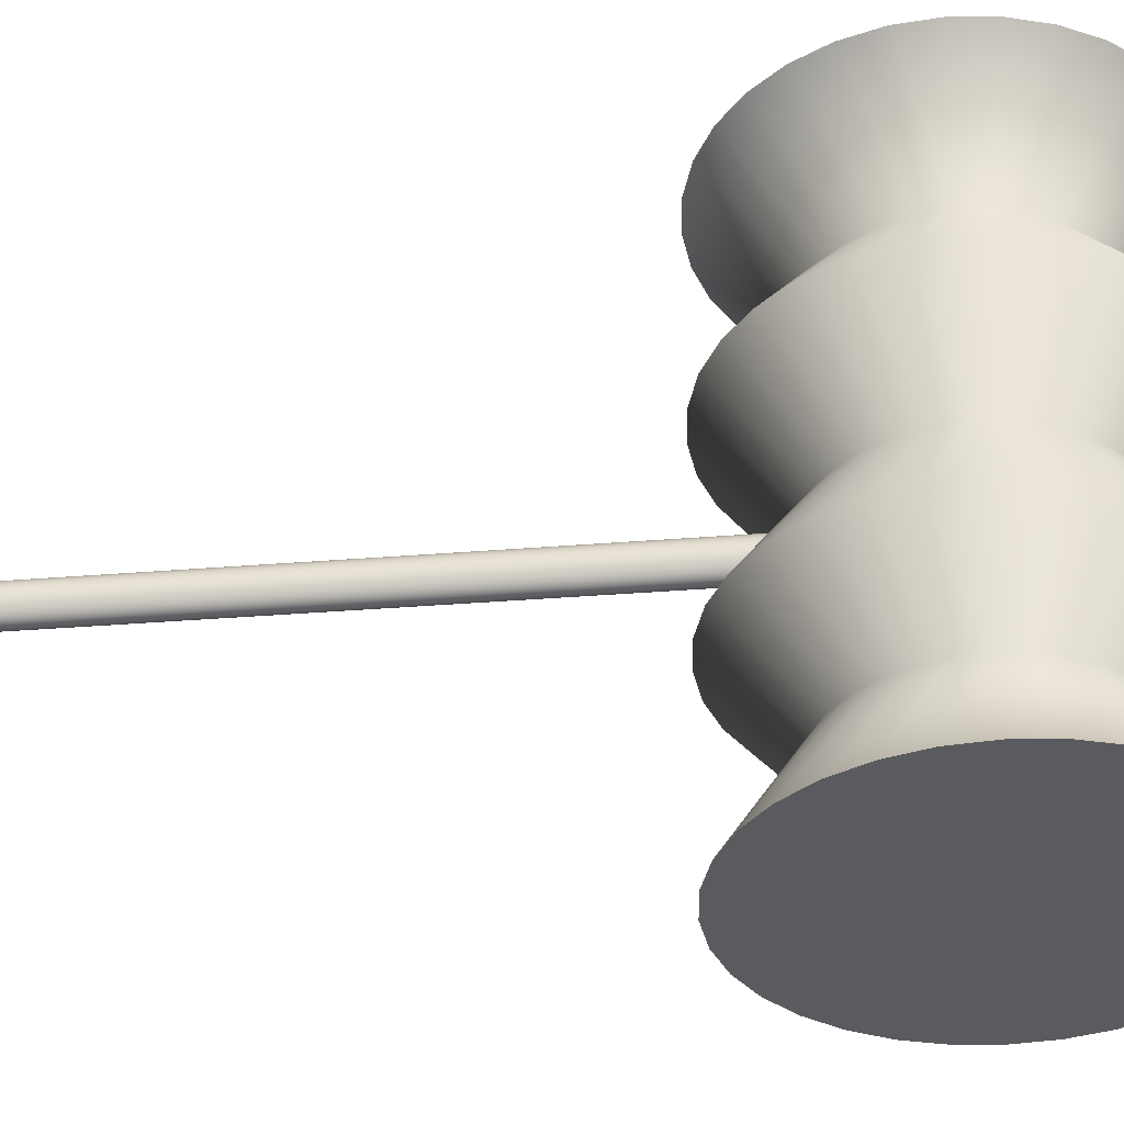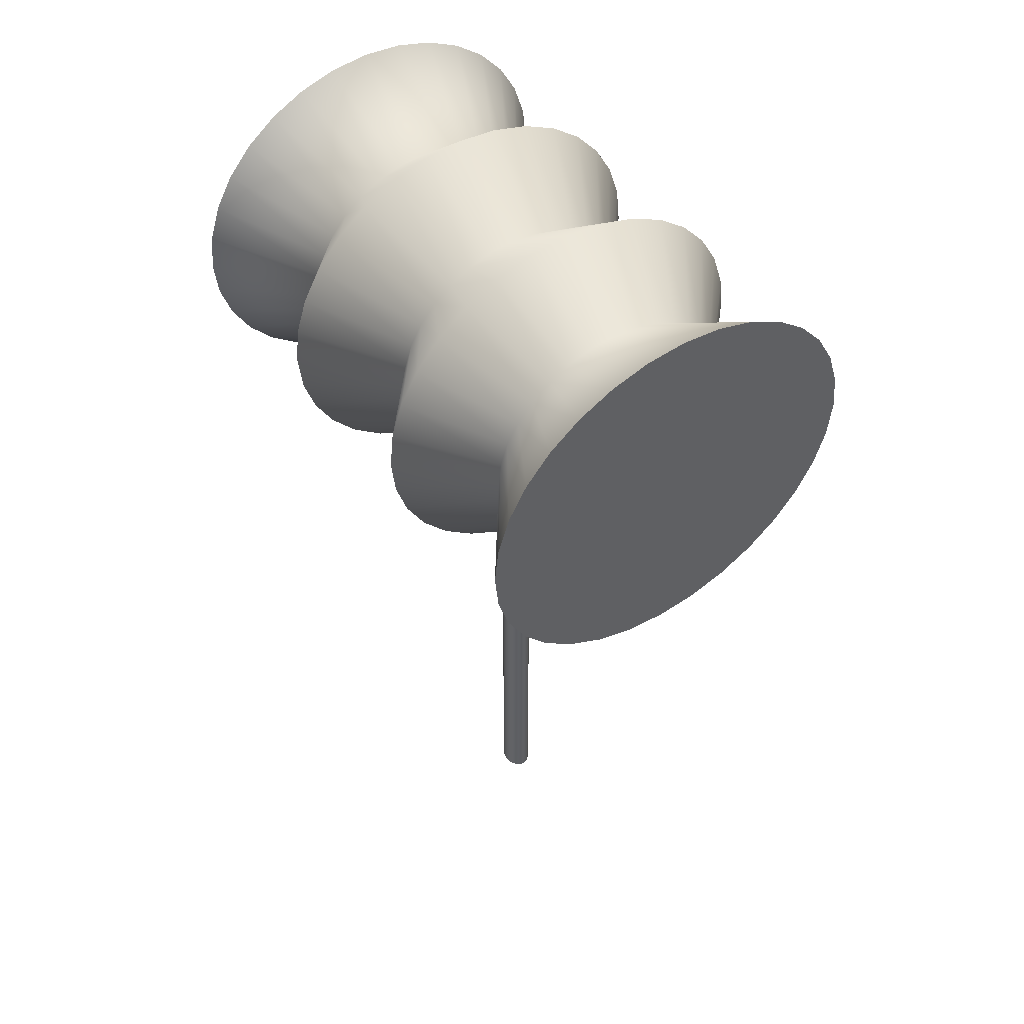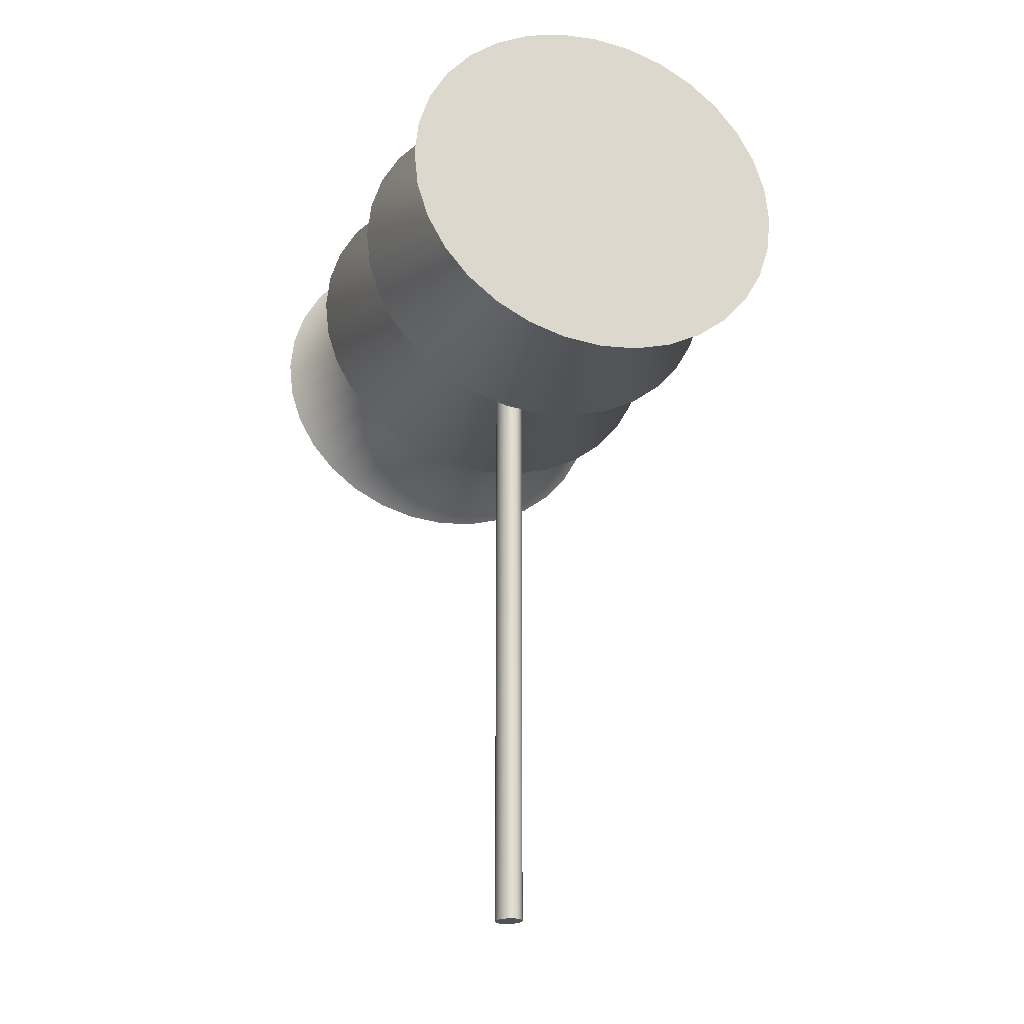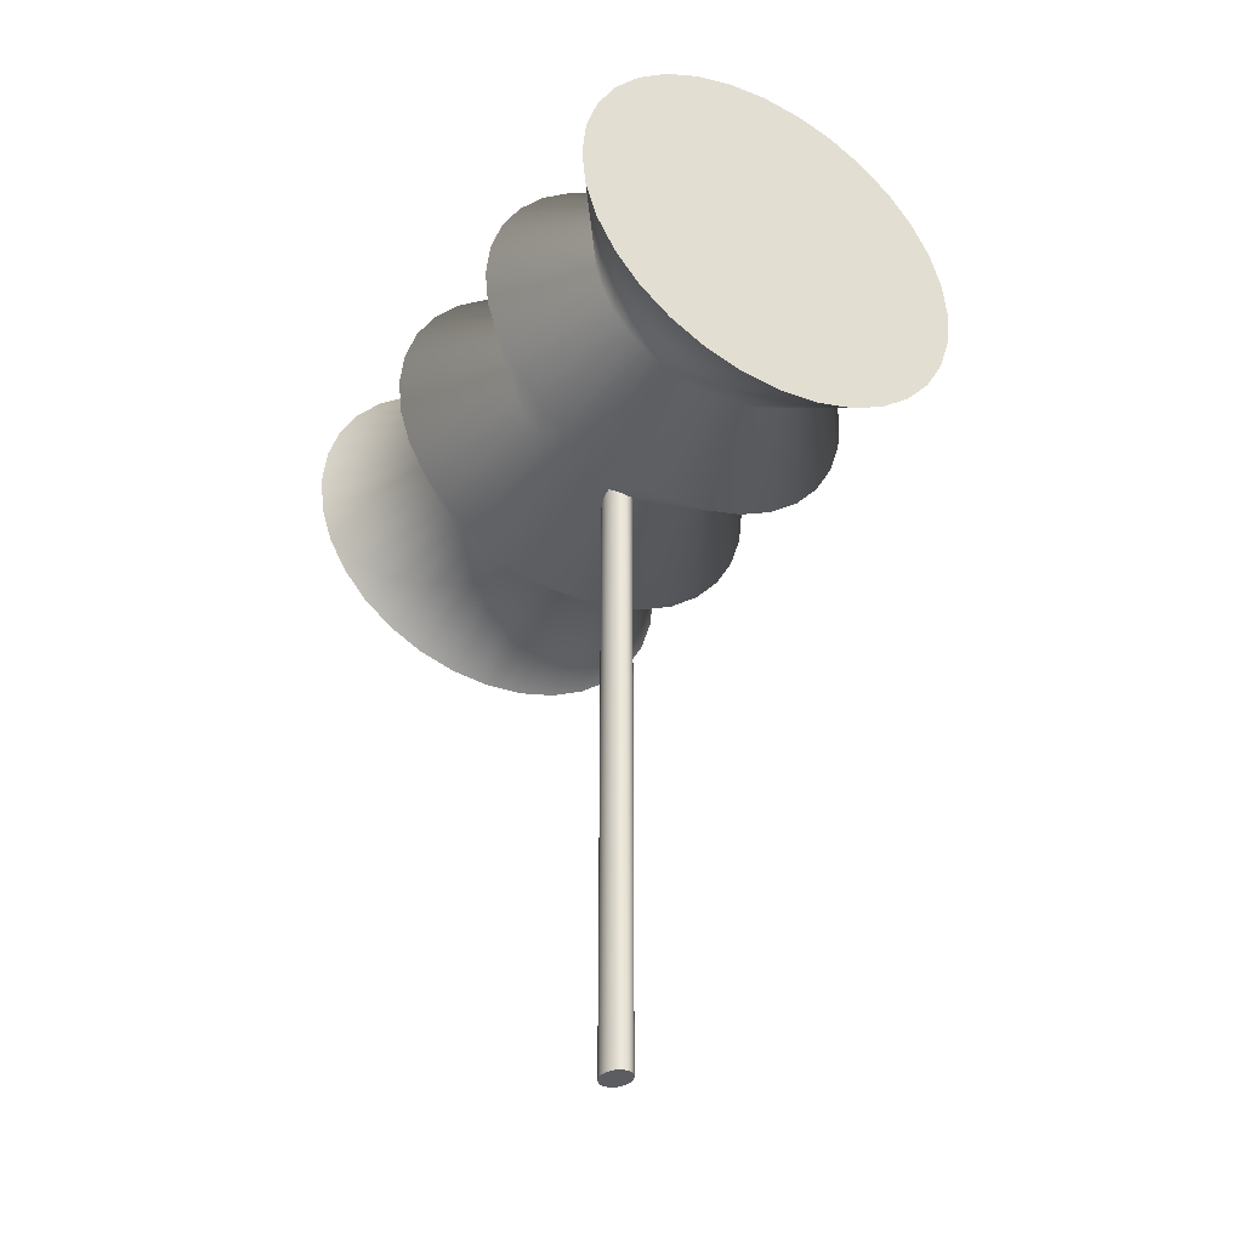
<metadata>
{"format":"obj","ext":"obj","renderer":"f3d","projection":"perspective","resolution":1024,"background":"white","views":[{"elev":-32.9,"azim":96.5,"up":"+Z"},{"elev":47.3,"azim":145.5,"up":"+Y"},{"elev":-21.5,"azim":-19.8,"up":"+Y"},{"elev":-35.8,"azim":-31.2,"up":"+Y"}]}
</metadata>
<code>
o handle.001
v 1.519 7.527 -1.942
v 1.49 7.255 -1.942
v 1.519 7.527 2.043
v 1.49 7.798 -1.942
v 1.404 8.059 -1.942
v 1.49 7.798 2.043
v 1.404 8.059 2.043
v 1.264 8.3 2.043
v 1.076 8.511 2.043
v 1.264 8.3 -1.942
v 1.076 8.511 -1.942
v 0.8476 8.684 -1.942
v 0.5866 8.813 -1.942
v 0.8476 8.684 2.043
v 0.5866 8.813 2.043
v 0.3033 8.892 2.043
v 0.008699 8.919 2.043
v 0.3033 8.892 -1.942
v 0.008699 8.919 -1.942
v -0.2859 8.892 -1.942
v -0.5692 8.813 -1.942
v -0.2859 8.892 2.043
v -0.5692 8.813 2.043
v -0.8302 8.684 2.043
v -1.059 8.511 2.043
v -0.8302 8.684 -1.942
v -1.059 8.511 -1.942
v -1.247 8.3 -1.942
v -1.386 8.059 -1.942
v -1.247 8.3 2.043
v -1.386 8.059 2.043
v -1.472 7.798 2.043
v -1.501 7.527 2.043
v -1.472 7.798 -1.942
v -1.501 7.527 -1.942
v -1.472 7.255 -1.942
v -1.386 6.994 -1.942
v -1.472 7.255 2.043
v -1.386 6.994 2.043
v -1.247 6.753 2.043
v -1.059 6.542 2.043
v -1.247 6.753 -1.942
v -1.059 6.542 -1.942
v -0.8302 6.369 -1.942
v -0.5692 6.24 -1.942
v -0.8302 6.369 2.043
v -0.5692 6.24 2.043
v -0.2859 6.161 2.043
v 0.008699 6.134 2.043
v -0.2859 6.161 -1.942
v 0.008699 6.134 -1.942
v 0.3033 6.161 -1.942
v 0.5866 6.24 -1.942
v 0.3033 6.161 2.043
v 0.5866 6.24 2.043
v 0.8476 6.369 2.043
v 1.076 6.542 2.043
v 0.8476 6.369 -1.942
v 1.076 6.542 -1.942
v 1.264 6.753 -1.942
v 1.404 6.994 -1.942
v 1.264 6.753 2.043
v 1.404 6.994 2.043
v 1.49 7.255 2.043
v 0.9794 7.527 -1.195
v 1.519 7.527 -0.6133
v 0.9794 7.527 0.0509
v 1.519 7.527 0.7151
v 0.9794 7.527 1.297
v 0.9608 7.701 1.297
v 1.49 7.798 0.7151
v 0.9608 7.701 0.0509
v 1.49 7.798 -0.6133
v 0.9608 7.701 -1.195
v 0.9055 7.869 1.297
v 1.404 8.059 0.7151
v 0.9055 7.869 0.0509
v 1.404 8.059 -0.6133
v 0.9055 7.869 -1.195
v 0.8158 8.024 1.297
v 1.264 8.3 0.7151
v 0.8158 8.024 0.0509
v 1.264 8.3 -0.6133
v 0.8158 8.024 -1.195
v 0.6951 8.159 1.297
v 1.076 8.511 0.7151
v 0.6951 8.159 0.0509
v 1.076 8.511 -0.6133
v 0.6951 8.159 -1.195
v 0.548 8.271 1.297
v 0.8476 8.684 0.7151
v 0.548 8.271 0.0509
v 0.8476 8.684 -0.6133
v 0.548 8.271 -1.195
v 0.3802 8.353 1.297
v 0.5866 8.813 0.7151
v 0.3802 8.353 0.0509
v 0.5866 8.813 -0.6133
v 0.3802 8.353 -1.195
v 0.1981 8.404 1.297
v 0.3033 8.892 0.7151
v 0.1981 8.404 0.0509
v 0.3033 8.892 -0.6133
v 0.1981 8.404 -1.195
v 0.008699 8.422 1.297
v 0.008699 8.919 0.7151
v 0.008699 8.422 0.0509
v 0.008699 8.919 -0.6133
v 0.008699 8.422 -1.195
v -0.1807 8.404 1.297
v -0.2859 8.892 0.7151
v -0.1807 8.404 0.0509
v -0.2859 8.892 -0.6133
v -0.1807 8.404 -1.195
v -0.3628 8.353 1.297
v -0.5692 8.813 0.7151
v -0.3628 8.353 0.0509
v -0.5692 8.813 -0.6133
v -0.3628 8.353 -1.195
v -0.5306 8.271 1.297
v -0.8302 8.684 0.7151
v -0.5306 8.271 0.0509
v -0.8302 8.684 -0.6133
v -0.5306 8.271 -1.195
v -0.6777 8.159 1.297
v -1.059 8.511 0.7151
v -0.6777 8.159 0.0509
v -1.059 8.511 -0.6133
v -0.6777 8.159 -1.195
v -0.7984 8.024 1.297
v -1.247 8.3 0.7151
v -0.7984 8.024 0.0509
v -1.247 8.3 -0.6133
v -0.7984 8.024 -1.195
v -0.8881 7.869 1.297
v -1.386 8.059 0.7151
v -0.8881 7.869 0.0509
v -1.386 8.059 -0.6133
v -0.8881 7.869 -1.195
v -0.9434 7.701 1.297
v -1.472 7.798 0.7151
v -0.9434 7.701 0.0509
v -1.472 7.798 -0.6133
v -0.9434 7.701 -1.195
v -0.962 7.527 1.297
v -1.501 7.527 0.7151
v -0.962 7.527 0.0509
v -1.501 7.527 -0.6133
v -0.962 7.527 -1.195
v -0.9434 7.352 1.297
v -1.472 7.255 0.7151
v -0.9434 7.352 0.0509
v -1.472 7.255 -0.6133
v -0.9434 7.352 -1.195
v -0.8881 7.184 1.297
v -1.386 6.994 0.7151
v -0.8881 7.184 0.0509
v -1.386 6.994 -0.6133
v -0.8881 7.184 -1.195
v -0.7984 7.029 1.297
v -1.247 6.753 0.7151
v -0.7984 7.029 0.0509
v -1.247 6.753 -0.6133
v -0.7984 7.029 -1.195
v -0.6777 6.894 1.297
v -1.059 6.542 0.7151
v -0.6777 6.894 0.0509
v -1.059 6.542 -0.6133
v -0.6777 6.894 -1.195
v -0.5306 6.782 1.297
v -0.8302 6.369 0.7151
v -0.5306 6.782 0.0509
v -0.8302 6.369 -0.6133
v -0.5306 6.782 -1.195
v -0.3628 6.7 1.297
v -0.5692 6.24 0.7151
v -0.3628 6.7 0.0509
v -0.5692 6.24 -0.6133
v -0.3628 6.7 -1.195
v -0.1807 6.649 1.297
v -0.2859 6.161 0.7151
v -0.1807 6.649 0.0509
v -0.2859 6.161 -0.6133
v -0.1807 6.649 -1.195
v 0.008699 6.632 1.297
v 0.008699 6.134 0.7151
v 0.008699 6.632 0.0509
v 0.008699 6.134 -0.6133
v 0.008699 6.632 -1.195
v 0.1981 6.649 1.297
v 0.3033 6.161 0.7151
v 0.1981 6.649 0.0509
v 0.3033 6.161 -0.6133
v 0.1981 6.649 -1.195
v 0.3802 6.7 1.297
v 0.5866 6.24 0.7151
v 0.3802 6.7 0.0509
v 0.5866 6.24 -0.6133
v 0.3802 6.7 -1.195
v 0.548 6.782 1.297
v 0.8476 6.369 0.7151
v 0.548 6.782 0.0509
v 0.8476 6.369 -0.6133
v 0.548 6.782 -1.195
v 0.6951 6.894 1.297
v 1.076 6.542 0.7151
v 0.6951 6.894 0.0509
v 1.076 6.542 -0.6133
v 0.6951 6.894 -1.195
v 0.8158 7.029 1.297
v 1.264 6.753 0.7151
v 0.8158 7.029 0.0509
v 1.264 6.753 -0.6133
v 0.8158 7.029 -1.195
v 0.9055 7.184 1.297
v 1.404 6.994 0.7151
v 0.9055 7.184 0.0509
v 1.404 6.994 -0.6133
v 0.9055 7.184 -1.195
v 0.9608 7.352 1.297
v 1.49 7.255 0.7151
v 0.9608 7.352 0.0509
v 1.49 7.255 -0.6133
v 0.9608 7.352 -1.195
f 36 20 4
f 69 64 220
f 6 69 70
f 7 70 75
f 31 47 63
f 8 75 80
f 9 80 85
f 14 85 90
f 15 90 95
f 16 95 100
f 17 100 105
f 110 17 105
f 115 22 110
f 120 23 115
f 125 24 120
f 130 25 125
f 135 30 130
f 140 31 135
f 145 32 140
f 38 145 150
f 39 150 155
f 40 155 160
f 41 160 165
f 46 165 170
f 47 170 175
f 48 175 180
f 49 180 185
f 190 49 185
f 195 54 190
f 200 55 195
f 205 56 200
f 210 57 205
f 215 62 210
f 220 63 215
f 224 61 2
f 224 218 219
f 222 218 223
f 222 216 217
f 220 216 221
f 219 60 61
f 219 213 214
f 217 213 218
f 217 211 212
f 215 211 216
f 214 59 60
f 214 208 209
f 212 208 213
f 212 206 207
f 210 206 211
f 209 58 59
f 209 203 204
f 207 203 208
f 207 201 202
f 205 201 206
f 204 53 58
f 204 198 199
f 202 198 203
f 202 196 197
f 200 196 201
f 199 52 53
f 199 193 194
f 197 193 198
f 197 191 192
f 195 191 196
f 194 51 52
f 194 188 189
f 192 188 193
f 192 186 187
f 190 186 191
f 51 184 50
f 188 184 189
f 188 182 183
f 186 182 187
f 186 180 181
f 50 179 45
f 183 179 184
f 183 177 178
f 181 177 182
f 181 175 176
f 45 174 44
f 178 174 179
f 178 172 173
f 176 172 177
f 176 170 171
f 44 169 43
f 173 169 174
f 173 167 168
f 171 167 172
f 171 165 166
f 43 164 42
f 168 164 169
f 168 162 163
f 166 162 167
f 166 160 161
f 42 159 37
f 163 159 164
f 163 157 158
f 161 157 162
f 161 155 156
f 37 154 36
f 158 154 159
f 158 152 153
f 156 152 157
f 156 150 151
f 36 149 35
f 153 149 154
f 153 147 148
f 151 147 152
f 151 145 146
f 149 34 35
f 149 143 144
f 147 143 148
f 147 141 142
f 145 141 146
f 144 29 34
f 144 138 139
f 142 138 143
f 142 136 137
f 140 136 141
f 139 28 29
f 139 133 134
f 137 133 138
f 137 131 132
f 135 131 136
f 134 27 28
f 134 128 129
f 132 128 133
f 132 126 127
f 130 126 131
f 129 26 27
f 129 123 124
f 127 123 128
f 127 121 122
f 125 121 126
f 124 21 26
f 124 118 119
f 122 118 123
f 122 116 117
f 120 116 121
f 119 20 21
f 119 113 114
f 117 113 118
f 117 111 112
f 115 111 116
f 114 19 20
f 114 108 109
f 112 108 113
f 112 106 107
f 110 106 111
f 19 104 18
f 108 104 109
f 108 102 103
f 106 102 107
f 106 100 101
f 18 99 13
f 103 99 104
f 103 97 98
f 101 97 102
f 101 95 96
f 13 94 12
f 98 94 99
f 98 92 93
f 96 92 97
f 96 90 91
f 12 89 11
f 93 89 94
f 93 87 88
f 91 87 92
f 91 85 86
f 11 84 10
f 88 84 89
f 88 82 83
f 86 82 87
f 86 80 81
f 10 79 5
f 83 79 84
f 83 77 78
f 81 77 82
f 81 75 76
f 5 74 4
f 78 74 79
f 78 72 73
f 76 72 77
f 76 70 71
f 4 65 1
f 73 65 74
f 73 67 66
f 71 67 72
f 71 69 68
f 65 2 1
f 65 223 224
f 67 223 66
f 67 221 222
f 69 221 68
f 4 1 2
f 2 61 60
f 60 59 58
f 58 53 52
f 52 51 50
f 50 45 44
f 44 43 42
f 42 37 36
f 36 35 34
f 34 29 28
f 28 27 26
f 26 21 20
f 20 19 18
f 18 13 12
f 12 11 10
f 10 5 4
f 4 2 60
f 60 58 52
f 52 50 44
f 44 42 36
f 36 34 28
f 28 26 20
f 20 18 12
f 12 10 4
f 4 60 52
f 52 44 36
f 36 28 20
f 20 12 4
f 4 52 36
f 69 3 64
f 6 3 69
f 7 6 70
f 63 64 3
f 3 6 7
f 7 8 9
f 9 14 15
f 15 16 17
f 17 22 23
f 23 24 25
f 25 30 31
f 31 32 33
f 33 38 39
f 39 40 41
f 41 46 47
f 47 48 49
f 49 54 55
f 55 56 57
f 57 62 63
f 63 3 7
f 7 9 15
f 15 17 23
f 23 25 31
f 31 33 39
f 39 41 47
f 47 49 55
f 55 57 63
f 63 7 15
f 15 23 31
f 31 39 47
f 47 55 63
f 63 15 31
f 8 7 75
f 9 8 80
f 14 9 85
f 15 14 90
f 16 15 95
f 17 16 100
f 110 22 17
f 115 23 22
f 120 24 23
f 125 25 24
f 130 30 25
f 135 31 30
f 140 32 31
f 145 33 32
f 38 33 145
f 39 38 150
f 40 39 155
f 41 40 160
f 46 41 165
f 47 46 170
f 48 47 175
f 49 48 180
f 190 54 49
f 195 55 54
f 200 56 55
f 205 57 56
f 210 62 57
f 215 63 62
f 220 64 63
f 224 219 61
f 224 223 218
f 222 217 218
f 222 221 216
f 220 215 216
f 219 214 60
f 219 218 213
f 217 212 213
f 217 216 211
f 215 210 211
f 214 209 59
f 214 213 208
f 212 207 208
f 212 211 206
f 210 205 206
f 209 204 58
f 209 208 203
f 207 202 203
f 207 206 201
f 205 200 201
f 204 199 53
f 204 203 198
f 202 197 198
f 202 201 196
f 200 195 196
f 199 194 52
f 199 198 193
f 197 192 193
f 197 196 191
f 195 190 191
f 194 189 51
f 194 193 188
f 192 187 188
f 192 191 186
f 190 185 186
f 51 189 184
f 188 183 184
f 188 187 182
f 186 181 182
f 186 185 180
f 50 184 179
f 183 178 179
f 183 182 177
f 181 176 177
f 181 180 175
f 45 179 174
f 178 173 174
f 178 177 172
f 176 171 172
f 176 175 170
f 44 174 169
f 173 168 169
f 173 172 167
f 171 166 167
f 171 170 165
f 43 169 164
f 168 163 164
f 168 167 162
f 166 161 162
f 166 165 160
f 42 164 159
f 163 158 159
f 163 162 157
f 161 156 157
f 161 160 155
f 37 159 154
f 158 153 154
f 158 157 152
f 156 151 152
f 156 155 150
f 36 154 149
f 153 148 149
f 153 152 147
f 151 146 147
f 151 150 145
f 149 144 34
f 149 148 143
f 147 142 143
f 147 146 141
f 145 140 141
f 144 139 29
f 144 143 138
f 142 137 138
f 142 141 136
f 140 135 136
f 139 134 28
f 139 138 133
f 137 132 133
f 137 136 131
f 135 130 131
f 134 129 27
f 134 133 128
f 132 127 128
f 132 131 126
f 130 125 126
f 129 124 26
f 129 128 123
f 127 122 123
f 127 126 121
f 125 120 121
f 124 119 21
f 124 123 118
f 122 117 118
f 122 121 116
f 120 115 116
f 119 114 20
f 119 118 113
f 117 112 113
f 117 116 111
f 115 110 111
f 114 109 19
f 114 113 108
f 112 107 108
f 112 111 106
f 110 105 106
f 19 109 104
f 108 103 104
f 108 107 102
f 106 101 102
f 106 105 100
f 18 104 99
f 103 98 99
f 103 102 97
f 101 96 97
f 101 100 95
f 13 99 94
f 98 93 94
f 98 97 92
f 96 91 92
f 96 95 90
f 12 94 89
f 93 88 89
f 93 92 87
f 91 86 87
f 91 90 85
f 11 89 84
f 88 83 84
f 88 87 82
f 86 81 82
f 86 85 80
f 10 84 79
f 83 78 79
f 83 82 77
f 81 76 77
f 81 80 75
f 5 79 74
f 78 73 74
f 78 77 72
f 76 71 72
f 76 75 70
f 4 74 65
f 73 66 65
f 73 72 67
f 71 68 67
f 71 70 69
f 65 224 2
f 65 66 223
f 67 222 223
f 67 68 221
f 69 220 221
o handle.002
v 0.1041 2.096 -0
v 0.1021 2.096 0.02637
v 0.1041 7.437 -0
v 0.1021 2.096 -0.02637
v 0.09614 2.096 -0.05172
v 0.1021 7.437 -0.02637
v 0.09614 7.437 -0.05172
v 0.08653 7.437 -0.07509
v 0.07359 7.437 -0.09557
v 0.08653 2.096 -0.07509
v 0.07359 2.096 -0.09557
v 0.05782 2.096 -0.1124
v 0.03982 2.096 -0.1249
v 0.05782 7.437 -0.1124
v 0.03982 7.437 -0.1249
v 0.0203 7.437 -0.1326
v -0 7.437 -0.1352
v 0.0203 2.096 -0.1326
v -0 2.096 -0.1352
v -0.0203 2.096 -0.1326
v -0.03982 2.096 -0.1249
v -0.0203 7.437 -0.1326
v -0.03982 7.437 -0.1249
v -0.05782 7.437 -0.1124
v -0.07359 7.437 -0.09557
v -0.05782 2.096 -0.1124
v -0.07359 2.096 -0.09557
v -0.08653 2.096 -0.07509
v -0.09614 2.096 -0.05172
v -0.08653 7.437 -0.07509
v -0.09614 7.437 -0.05172
v -0.1021 7.437 -0.02637
v -0.1041 7.437 0
v -0.1021 2.096 -0.02637
v -0.1041 2.096 0
v -0.1021 2.096 0.02637
v -0.09614 2.096 0.05172
v -0.1021 7.437 0.02637
v -0.09614 7.437 0.05172
v -0.08653 7.437 0.07509
v -0.07359 7.437 0.09557
v -0.08653 2.096 0.07509
v -0.07359 2.096 0.09557
v -0.05782 2.096 0.1124
v -0.03982 2.096 0.1249
v -0.05782 7.437 0.1124
v -0.03982 7.437 0.1249
v -0.0203 7.437 0.1326
v 0 7.437 0.1352
v -0.0203 2.096 0.1326
v 0 2.096 0.1352
v 0.0203 2.096 0.1326
v 0.03982 2.096 0.1249
v 0.0203 7.437 0.1326
v 0.03982 7.437 0.1249
v 0.05782 7.437 0.1124
v 0.07359 7.437 0.09557
v 0.05782 2.096 0.1124
v 0.07359 2.096 0.09557
v 0.08653 2.096 0.07509
v 0.09614 2.096 0.05172
v 0.08653 7.437 0.07509
v 0.09614 7.437 0.05172
v 0.1021 7.437 0.02637
f 260 244 228
f 227 226 225
f 230 225 228
f 231 228 229
f 255 271 287
f 232 229 234
f 233 234 235
f 238 235 236
f 239 236 237
f 240 237 242
f 241 242 243
f 246 243 244
f 247 244 245
f 248 245 250
f 249 250 251
f 254 251 252
f 255 252 253
f 256 253 258
f 257 258 259
f 262 259 260
f 263 260 261
f 264 261 266
f 265 266 267
f 270 267 268
f 271 268 269
f 272 269 274
f 273 274 275
f 278 275 276
f 279 276 277
f 280 277 282
f 281 282 283
f 286 283 284
f 287 284 285
f 288 285 226
f 228 225 226
f 226 285 284
f 284 283 282
f 282 277 276
f 276 275 274
f 274 269 268
f 268 267 266
f 266 261 260
f 260 259 258
f 258 253 252
f 252 251 250
f 250 245 244
f 244 243 242
f 242 237 236
f 236 235 234
f 234 229 228
f 228 226 284
f 284 282 276
f 276 274 268
f 268 266 260
f 260 258 252
f 252 250 244
f 244 242 236
f 236 234 228
f 228 284 276
f 276 268 260
f 260 252 244
f 244 236 228
f 228 276 260
f 227 288 226
f 230 227 225
f 231 230 228
f 287 288 227
f 227 230 231
f 231 232 233
f 233 238 239
f 239 240 241
f 241 246 247
f 247 248 249
f 249 254 255
f 255 256 257
f 257 262 263
f 263 264 265
f 265 270 271
f 271 272 273
f 273 278 279
f 279 280 281
f 281 286 287
f 287 227 231
f 231 233 239
f 239 241 247
f 247 249 255
f 255 257 263
f 263 265 271
f 271 273 279
f 279 281 287
f 287 231 239
f 239 247 255
f 255 263 271
f 271 279 287
f 287 239 255
f 232 231 229
f 233 232 234
f 238 233 235
f 239 238 236
f 240 239 237
f 241 240 242
f 246 241 243
f 247 246 244
f 248 247 245
f 249 248 250
f 254 249 251
f 255 254 252
f 256 255 253
f 257 256 258
f 262 257 259
f 263 262 260
f 264 263 261
f 265 264 266
f 270 265 267
f 271 270 268
f 272 271 269
f 273 272 274
f 278 273 275
f 279 278 276
f 280 279 277
f 281 280 282
f 286 281 283
f 287 286 284
f 288 287 285

</code>
